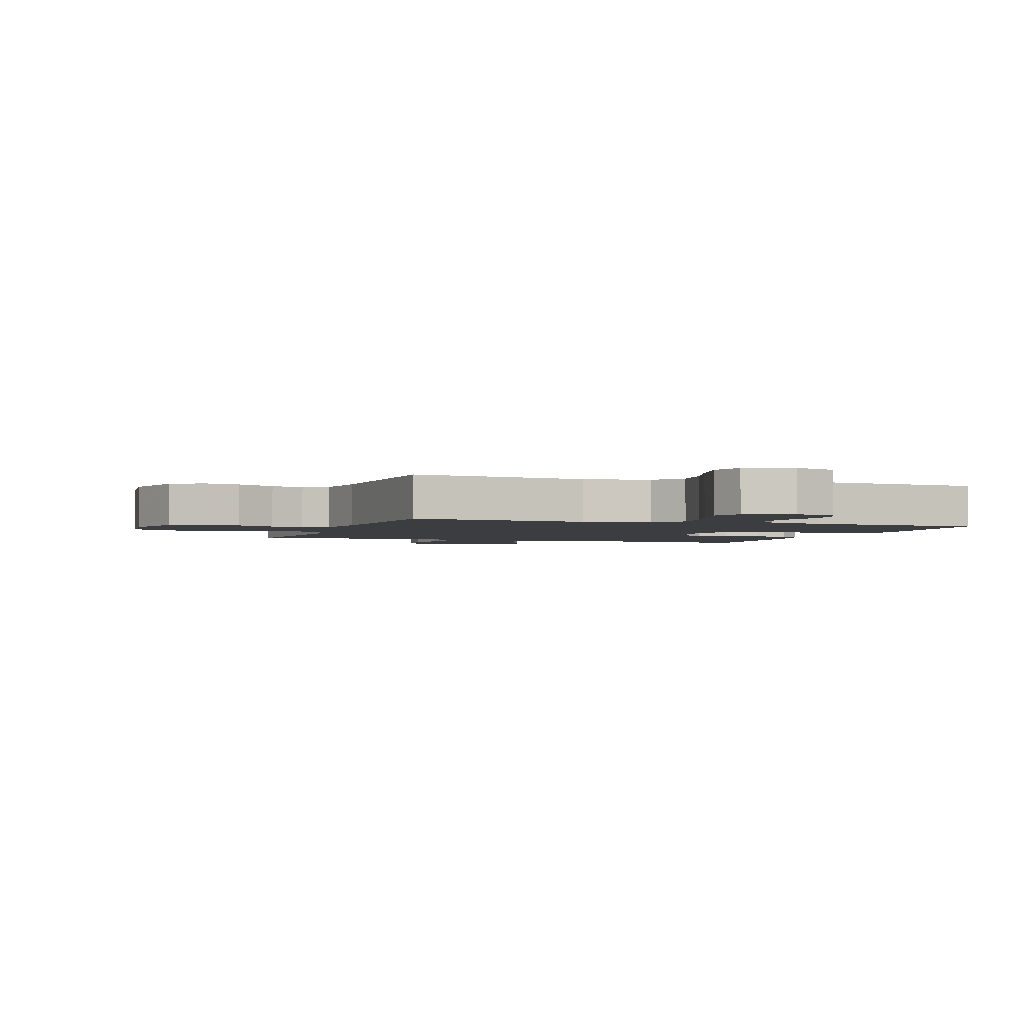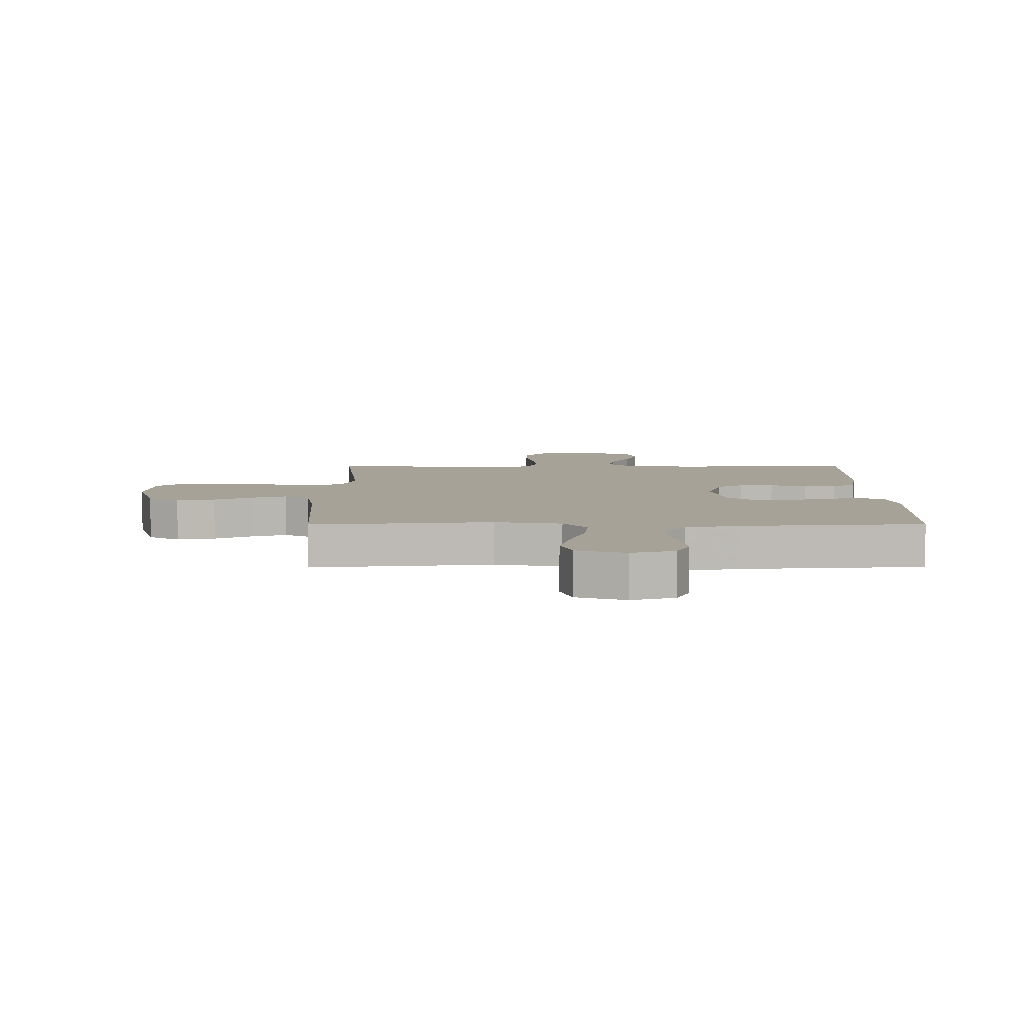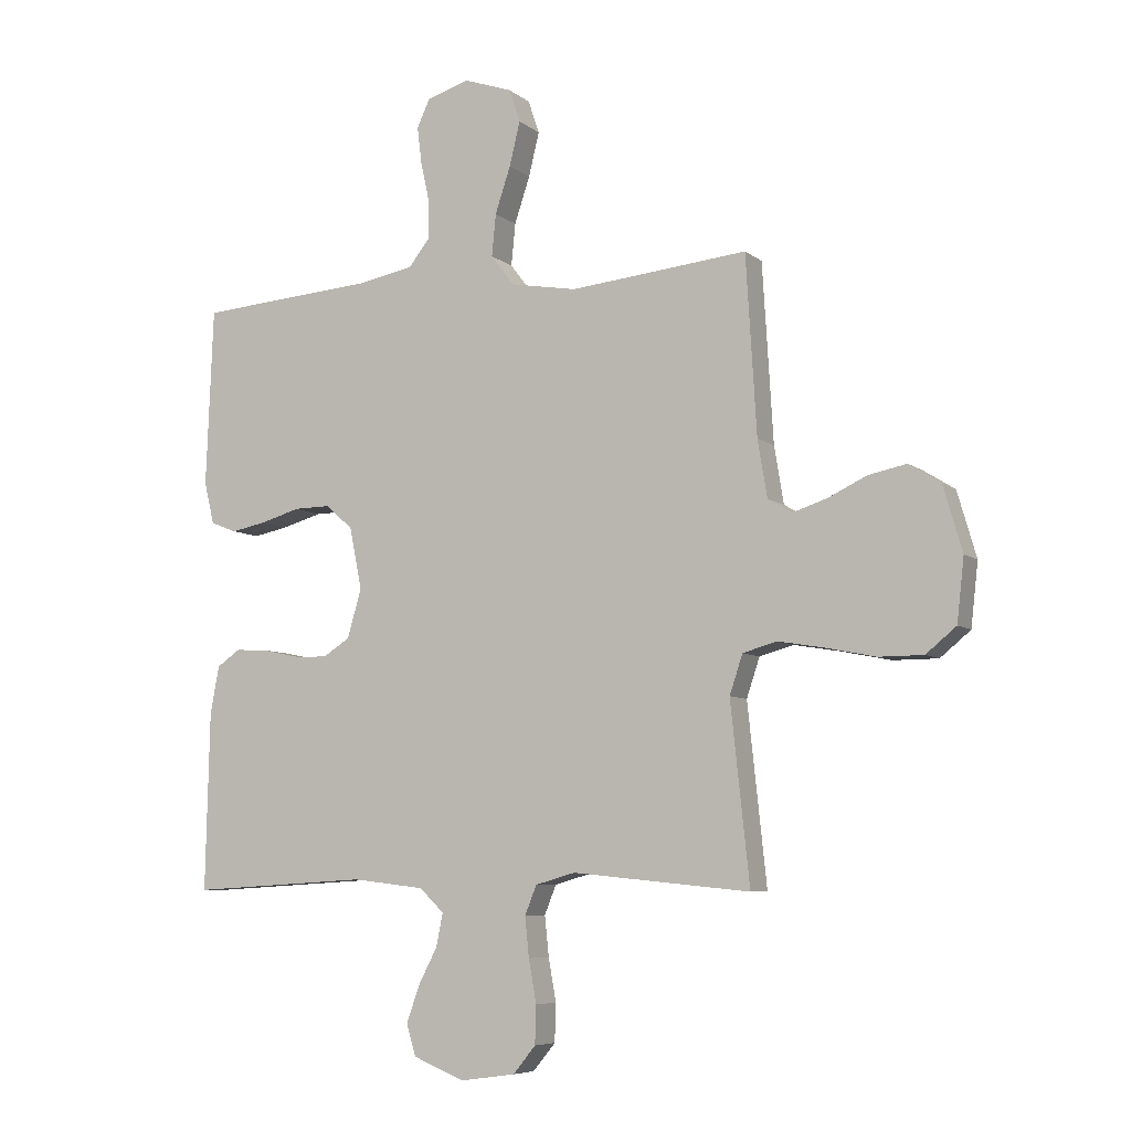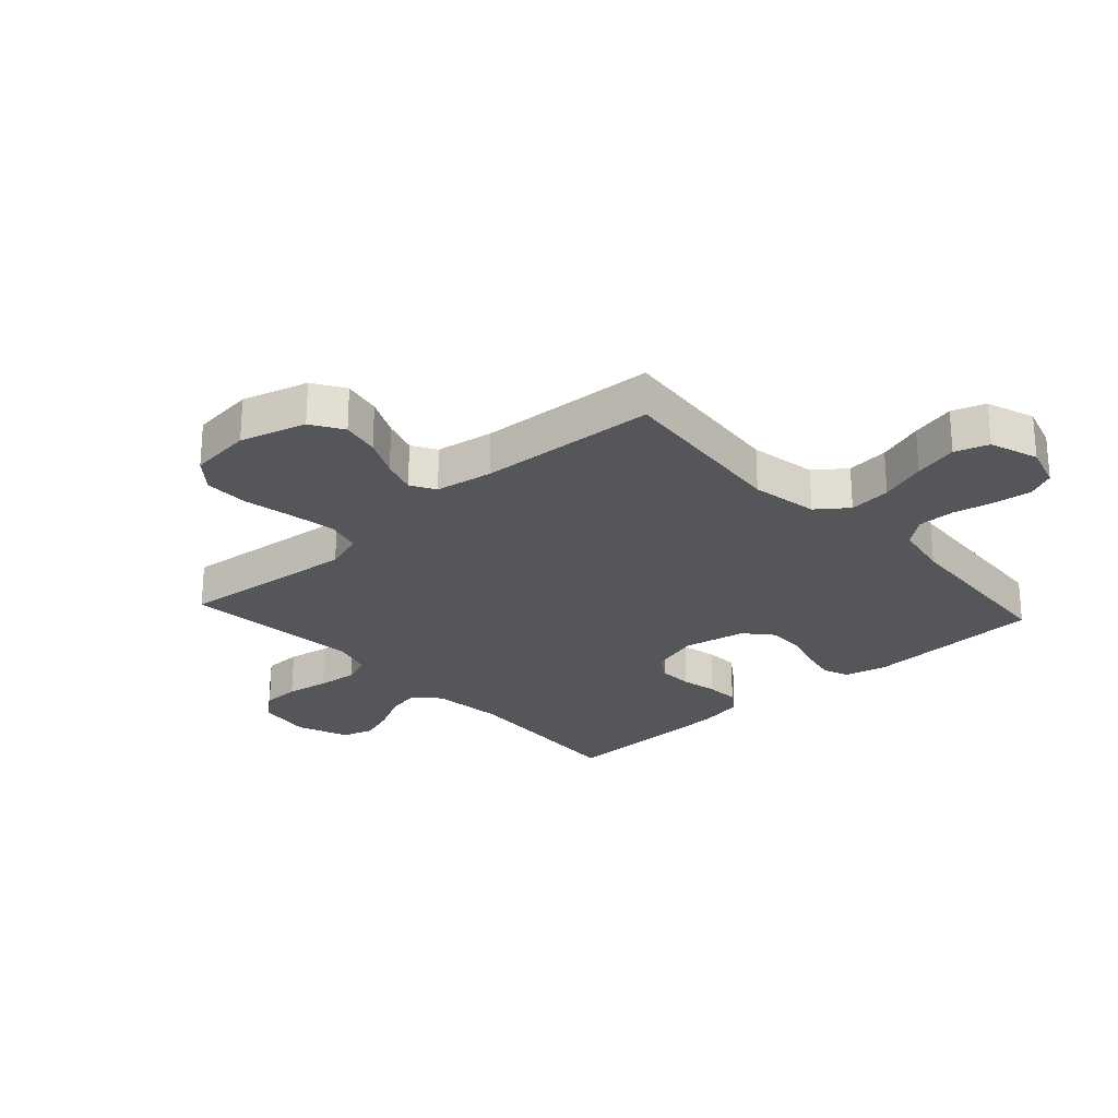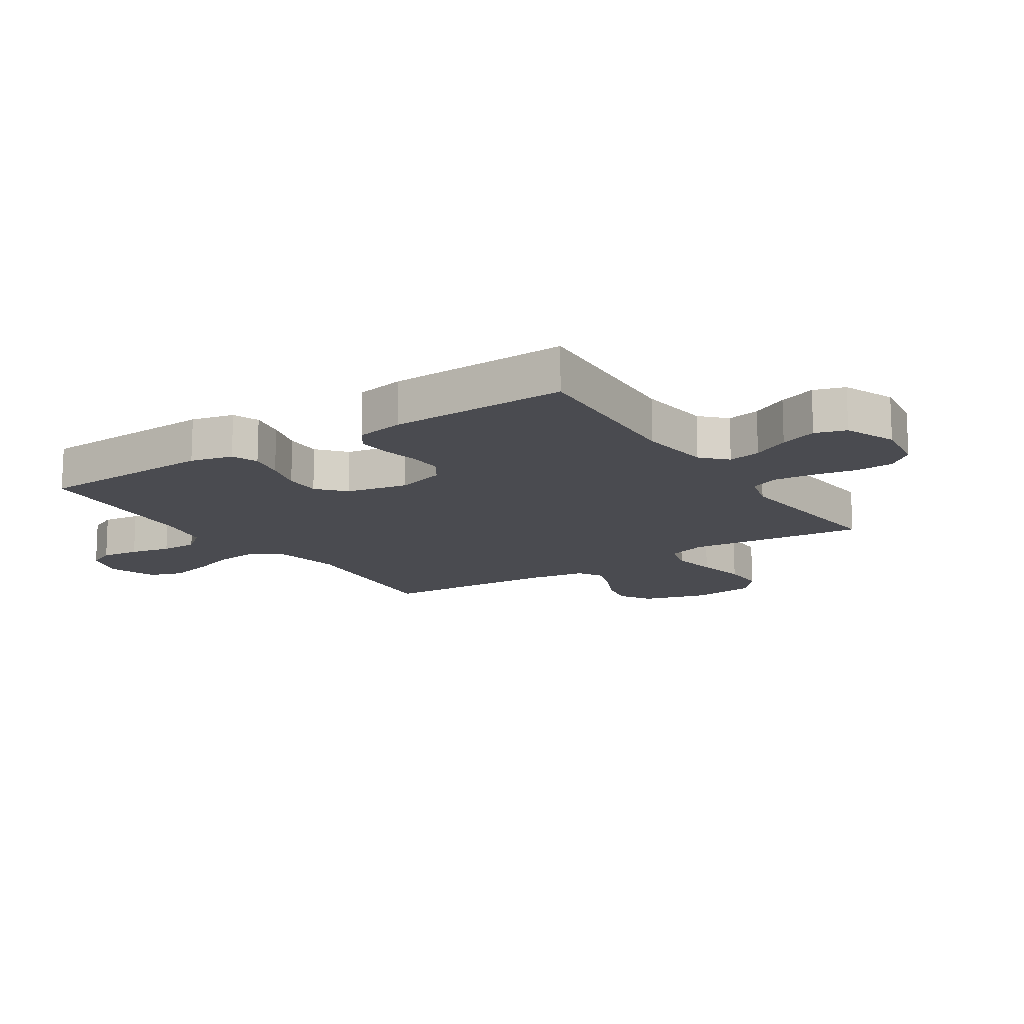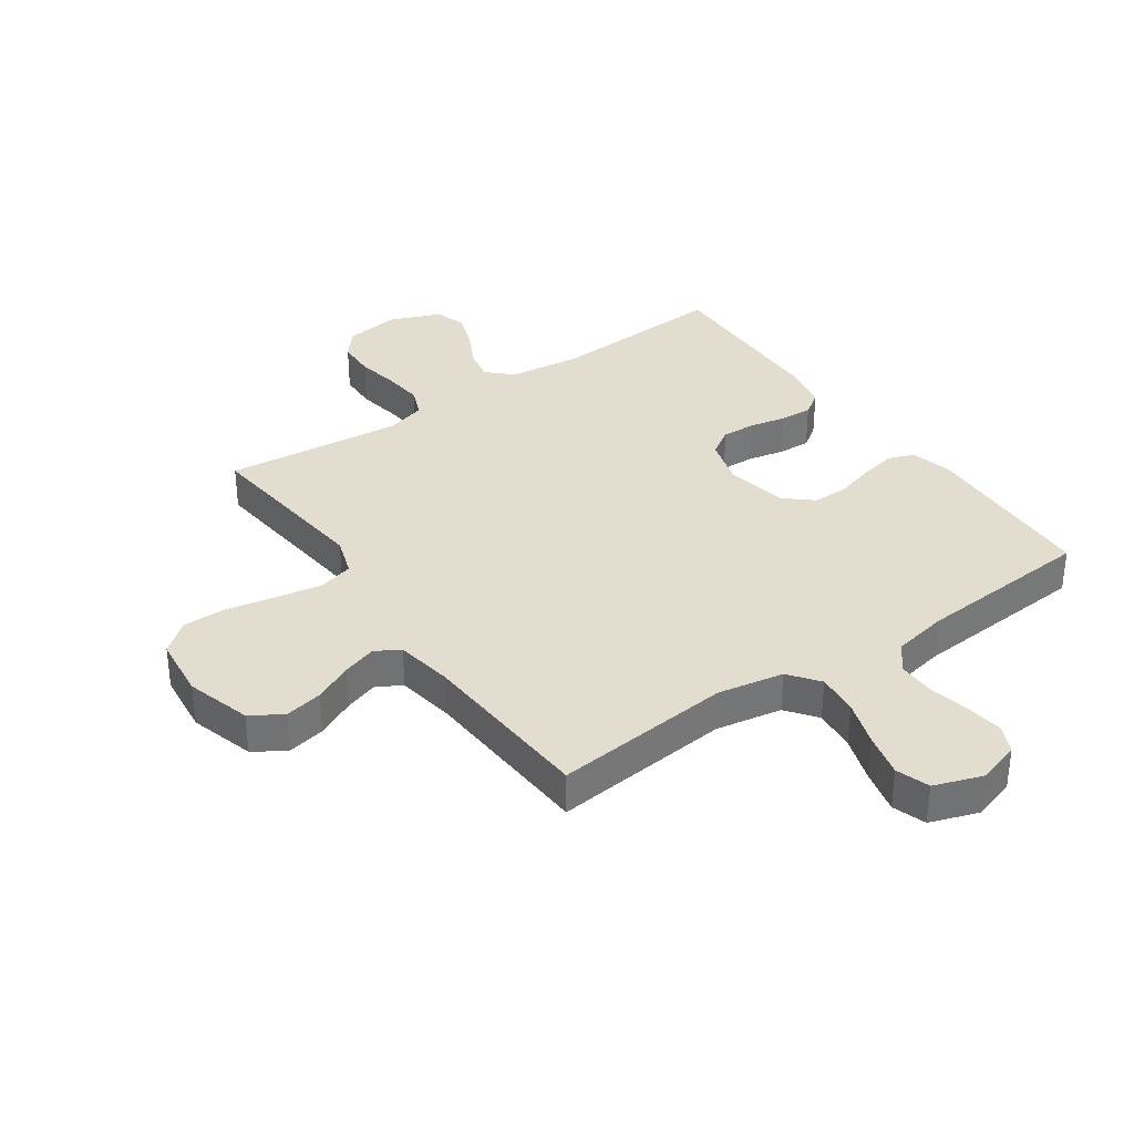
<metadata>
{"format":"obj","ext":"obj","renderer":"f3d","projection":"perspective","resolution":1024,"background":"white","views":[{"elev":-2.5,"azim":-19.3,"up":"+Y"},{"elev":6.6,"azim":-0.3,"up":"+Y"},{"elev":-6.9,"azim":-153.7,"up":"+Z"},{"elev":-25.4,"azim":-47.6,"up":"+Y"},{"elev":-14.4,"azim":123.3,"up":"+Y"},{"elev":34.8,"azim":-34.8,"up":"+Y"}]}
</metadata>
<code>
v 0.5 0.07 -0.5
v 0.2 0.07 -0.482
v 0.078 0.07 -0.496
v 0.037 0.07 -0.535
v 0.048 0.07 -0.59
v 0.08 0.07 -0.652
v 0.102 0.07 -0.714
v 0.086 0.07 -0.766
v 0 0.07 -0.801
v -0.093 0.07 -0.788
v -0.131 0.07 -0.742
v -0.133 0.07 -0.678
v -0.12 0.07 -0.606
v -0.113 0.07 -0.539
v -0.133 0.07 -0.49
v -0.2 0.07 -0.471
v -0.5 0.07 -0.5
v -0.468 0.07 -0.2
v -0.49 0.07 -0.134
v -0.548 0.07 -0.118
v -0.625 0.07 -0.131
v -0.709 0.07 -0.148
v -0.784 0.07 -0.148
v -0.835 0.07 -0.106
v -0.847 0.07 0
v -0.815 0.07 0.11
v -0.762 0.07 0.143
v -0.698 0.07 0.13
v -0.633 0.07 0.099
v -0.575 0.07 0.08
v -0.534 0.07 0.104
v -0.518 0.07 0.2
v -0.5 0.07 0.5
v -0.2 0.07 0.47
v -0.088 0.07 0.49
v -0.049 0.07 0.541
v -0.056 0.07 0.612
v -0.082 0.07 0.69
v -0.1 0.07 0.764
v -0.081 0.07 0.82
v 0 0.07 0.848
v 0.072 0.07 0.826
v 0.094 0.07 0.779
v 0.086 0.07 0.715
v 0.071 0.07 0.647
v 0.071 0.07 0.585
v 0.107 0.07 0.54
v 0.2 0.07 0.522
v 0.5 0.07 0.5
v 0.512 0.07 0.2
v 0.495 0.07 0.129
v 0.451 0.07 0.112
v 0.391 0.07 0.124
v 0.325 0.07 0.143
v 0.264 0.07 0.144
v 0.218 0.07 0.104
v 0.197 0.07 0
v 0.221 0.07 -0.082
v 0.266 0.07 -0.111
v 0.323 0.07 -0.109
v 0.384 0.07 -0.096
v 0.439 0.07 -0.093
v 0.478 0.07 -0.12
v 0.493 0.07 -0.2
v 0.5 0 -0.5
v 0.2 0 -0.482
v 0.078 0 -0.496
v 0.037 0 -0.535
v 0.048 0 -0.59
v 0.08 0 -0.652
v 0.102 0 -0.714
v 0.086 0 -0.766
v 0 0 -0.801
v -0.093 0 -0.788
v -0.131 0 -0.742
v -0.133 0 -0.678
v -0.12 0 -0.606
v -0.113 0 -0.539
v -0.133 0 -0.49
v -0.2 0 -0.471
v -0.5 0 -0.5
v -0.468 0 -0.2
v -0.49 0 -0.134
v -0.548 0 -0.118
v -0.625 0 -0.131
v -0.709 0 -0.148
v -0.784 0 -0.148
v -0.835 0 -0.106
v -0.847 0 0
v -0.815 0 0.11
v -0.762 0 0.143
v -0.698 0 0.13
v -0.633 0 0.099
v -0.575 0 0.08
v -0.534 0 0.104
v -0.518 0 0.2
v -0.5 0 0.5
v -0.2 0 0.47
v -0.088 0 0.49
v -0.049 0 0.541
v -0.056 0 0.612
v -0.082 0 0.69
v -0.1 0 0.764
v -0.081 0 0.82
v 0 0 0.848
v 0.072 0 0.826
v 0.094 0 0.779
v 0.086 0 0.715
v 0.071 0 0.647
v 0.071 0 0.585
v 0.107 0 0.54
v 0.2 0 0.522
v 0.5 0 0.5
v 0.512 0 0.2
v 0.495 0 0.129
v 0.451 0 0.112
v 0.391 0 0.124
v 0.325 0 0.143
v 0.264 0 0.144
v 0.218 0 0.104
v 0.197 0 0
v 0.221 0 -0.082
v 0.266 0 -0.111
v 0.323 0 -0.109
v 0.384 0 -0.096
v 0.439 0 -0.093
v 0.478 0 -0.12
v 0.493 0 -0.2
f 64 1 2
f 63 64 2
f 62 63 2
f 61 62 2
f 60 61 2
f 59 60 2 3
f 58 59 3 4
f 57 58 4
f 56 57 4
f 52 53 54
f 51 52 54
f 50 51 54
f 49 50 54
f 48 49 54
f 47 48 54 55
f 46 47 55 56
f 43 44 45
f 42 43 45
f 41 42 45
f 40 41 45
f 39 40 45
f 38 39 45
f 37 38 45
f 36 37 45 46
f 46 56 4
f 36 46 4
f 35 36 4
f 32 33 34
f 34 35 4
f 32 34 4
f 31 32 4
f 27 28 29
f 26 27 29
f 25 26 29
f 24 25 29
f 23 24 29
f 22 23 29
f 21 22 29
f 20 21 29 30
f 19 20 30 31
f 16 17 18
f 19 31 4
f 18 19 4
f 16 18 4
f 15 16 4
f 11 12 13
f 10 11 13
f 9 10 13
f 8 9 13
f 7 8 13
f 6 7 13
f 5 6 13
f 5 13 14
f 4 5 14 15
f 66 65 128
f 66 128 127
f 66 127 126
f 66 126 125
f 66 125 124
f 67 66 124 123
f 68 67 123 122
f 68 122 121
f 68 121 120
f 118 117 116
f 118 116 115
f 118 115 114
f 118 114 113
f 118 113 112
f 119 118 112 111
f 120 119 111 110
f 109 108 107
f 109 107 106
f 109 106 105
f 109 105 104
f 109 104 103
f 109 103 102
f 109 102 101
f 110 109 101 100
f 68 120 110
f 68 110 100
f 68 100 99
f 98 97 96
f 68 99 98
f 68 98 96
f 68 96 95
f 93 92 91
f 93 91 90
f 93 90 89
f 93 89 88
f 93 88 87
f 93 87 86
f 93 86 85
f 94 93 85 84
f 95 94 84 83
f 82 81 80
f 68 95 83
f 68 83 82
f 68 82 80
f 68 80 79
f 77 76 75
f 77 75 74
f 77 74 73
f 77 73 72
f 77 72 71
f 77 71 70
f 77 70 69
f 78 77 69
f 79 78 69 68
f 1 65 66 2
f 2 66 67 3
f 3 67 68 4
f 4 68 69 5
f 5 69 70 6
f 6 70 71 7
f 7 71 72 8
f 8 72 73 9
f 9 73 74 10
f 10 74 75 11
f 11 75 76 12
f 12 76 77 13
f 13 77 78 14
f 14 78 79 15
f 15 79 80 16
f 16 80 81 17
f 17 81 82 18
f 18 82 83 19
f 19 83 84 20
f 20 84 85 21
f 21 85 86 22
f 22 86 87 23
f 23 87 88 24
f 24 88 89 25
f 25 89 90 26
f 26 90 91 27
f 27 91 92 28
f 28 92 93 29
f 29 93 94 30
f 30 94 95 31
f 31 95 96 32
f 32 96 97 33
f 33 97 98 34
f 34 98 99 35
f 35 99 100 36
f 36 100 101 37
f 37 101 102 38
f 38 102 103 39
f 39 103 104 40
f 40 104 105 41
f 41 105 106 42
f 42 106 107 43
f 43 107 108 44
f 44 108 109 45
f 45 109 110 46
f 46 110 111 47
f 47 111 112 48
f 48 112 113 49
f 49 113 114 50
f 50 114 115 51
f 51 115 116 52
f 52 116 117 53
f 53 117 118 54
f 54 118 119 55
f 55 119 120 56
f 56 120 121 57
f 57 121 122 58
f 58 122 123 59
f 59 123 124 60
f 60 124 125 61
f 61 125 126 62
f 62 126 127 63
f 63 127 128 64
f 64 128 65 1

</code>
